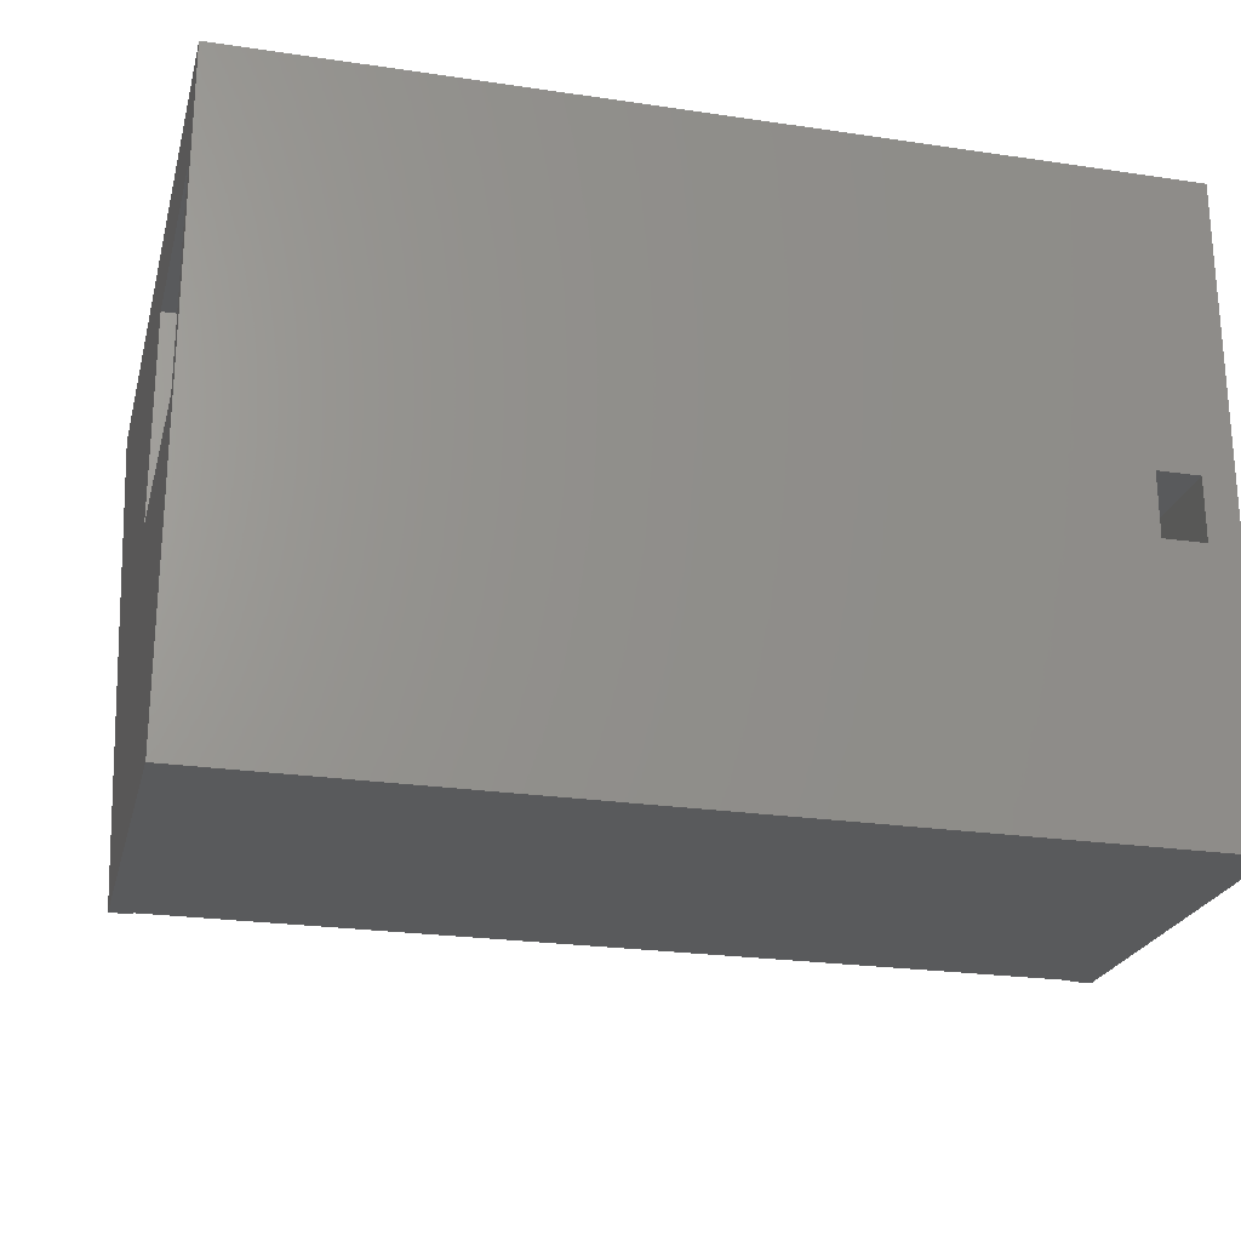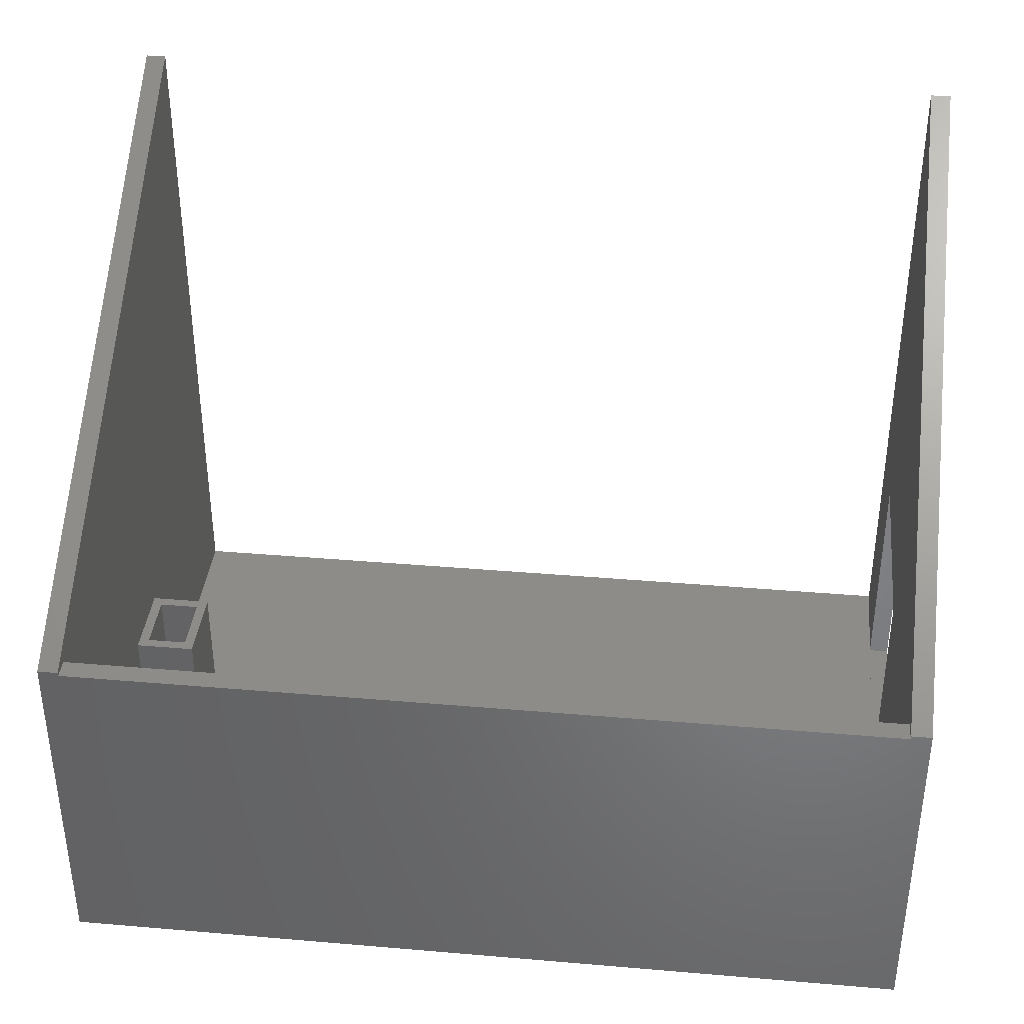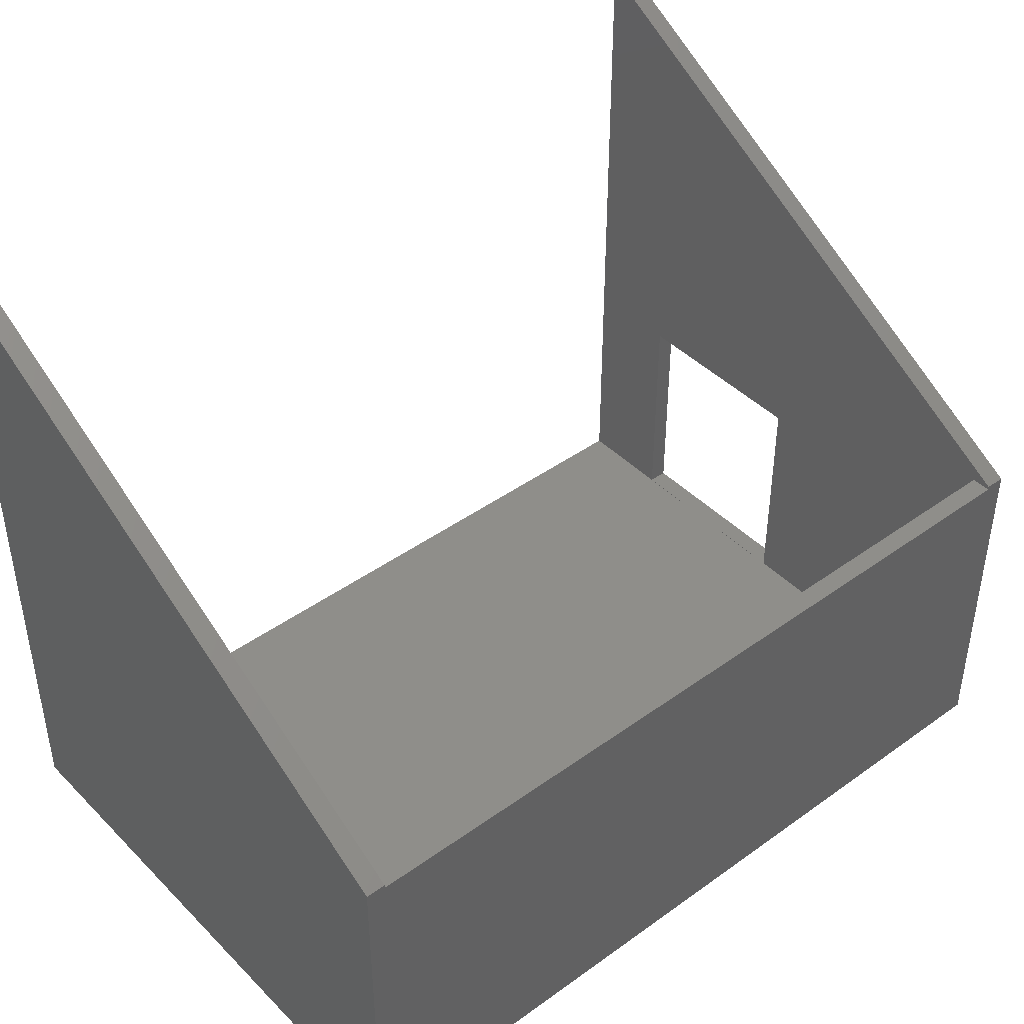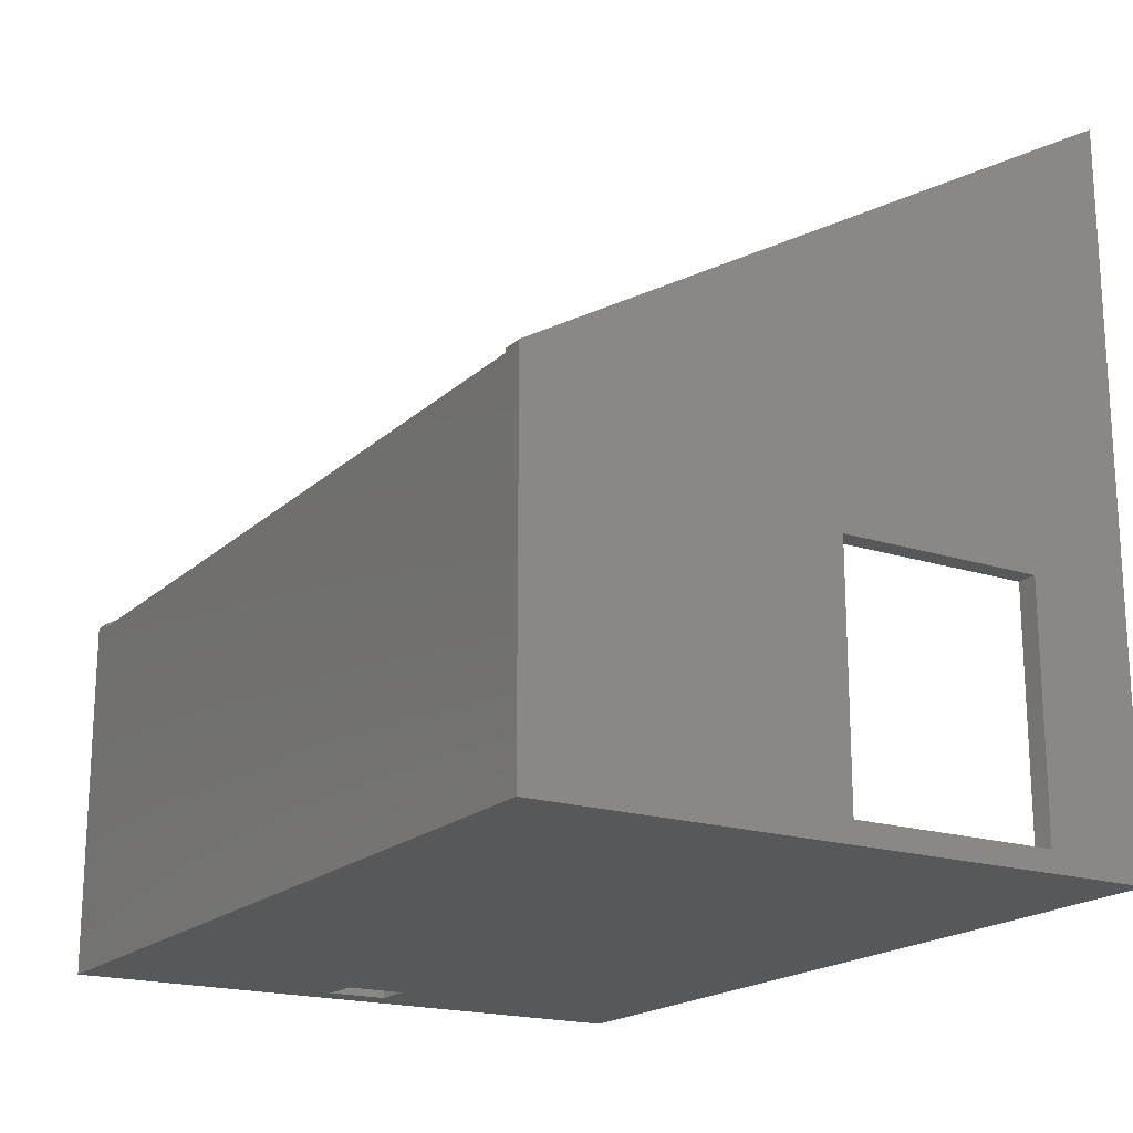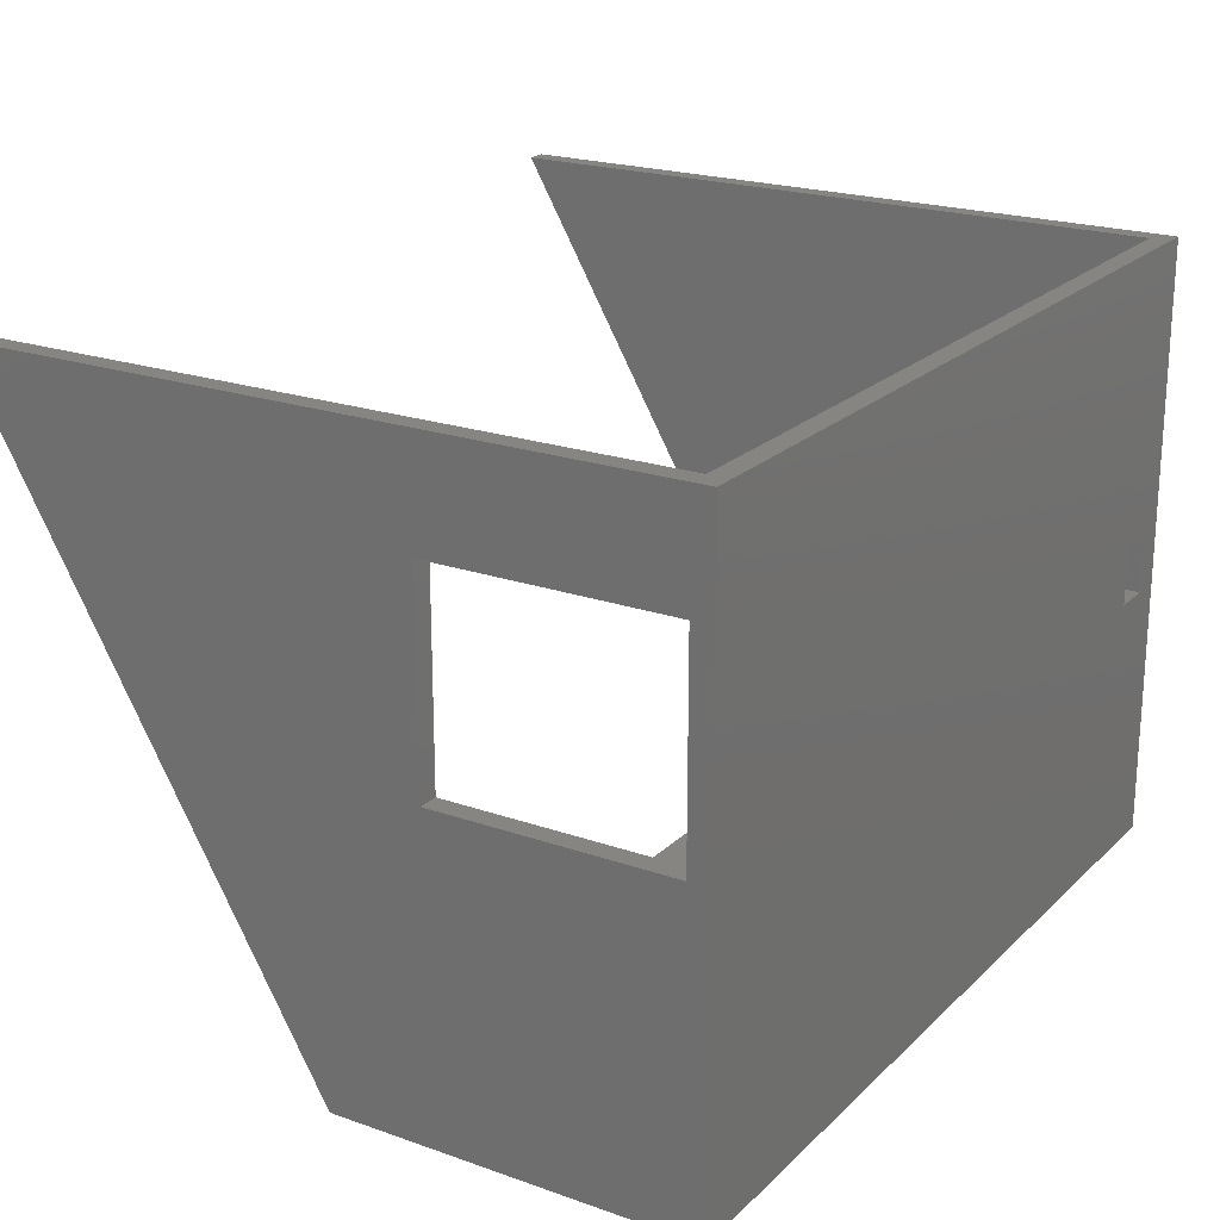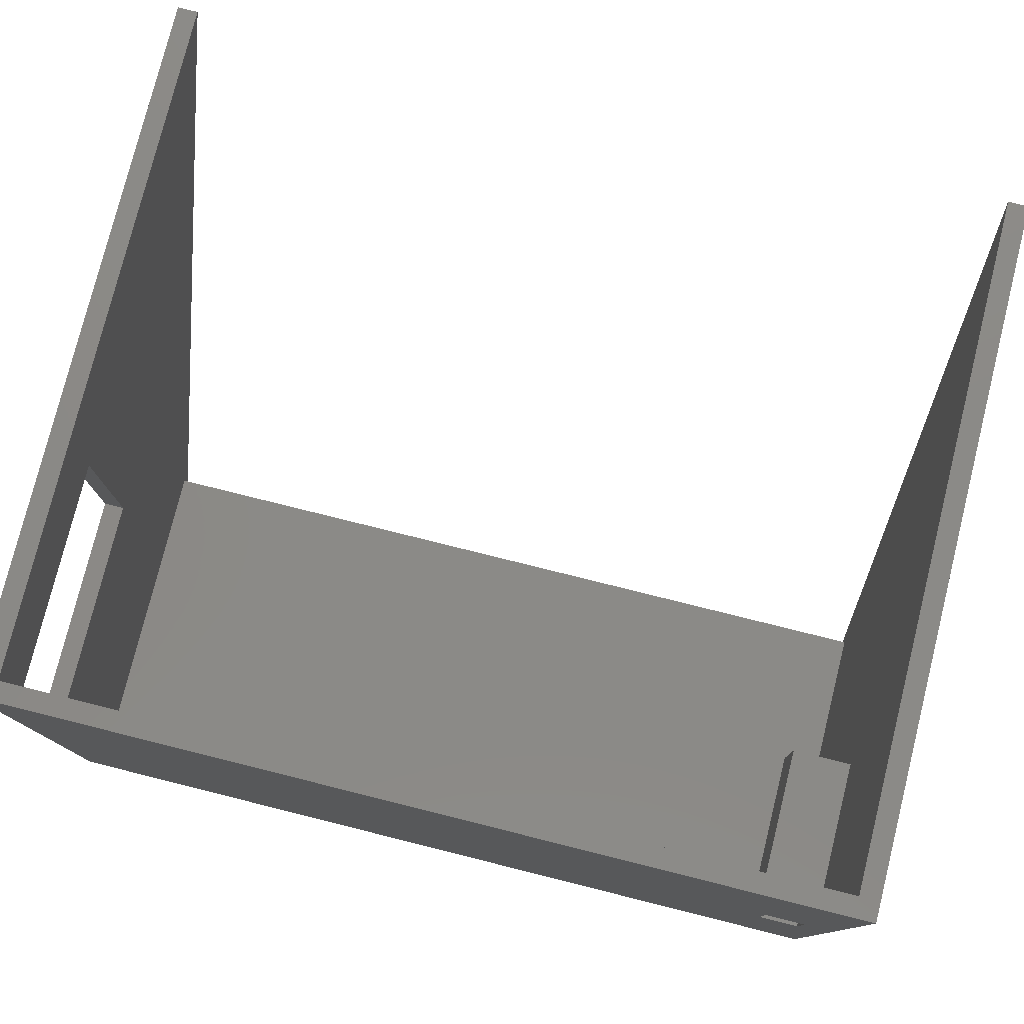
<metadata>
{"format":"stl","ext":"stl","renderer":"f3d","projection":"perspective","resolution":1024,"background":"white","views":[{"elev":-23.6,"azim":166.1,"up":"+Y"},{"elev":38.1,"azim":6.2,"up":"+Z"},{"elev":42.9,"azim":-40.5,"up":"+Z"},{"elev":-18.9,"azim":58.7,"up":"+Z"},{"elev":21.2,"azim":122.0,"up":"+Y"},{"elev":78.0,"azim":-166.0,"up":"+Y"}]}
</metadata>
<code>
# stl→obj: 44 verts, 92 faces
v 0 -60 35.36
v 0 0 0
v 0 -60 0
v 0 0 70
v 2 0 70
v 2 -27 17
v 2 0 2
v 2 -58 35
v 2 -58 2
v 2 -35 17
v 2 -60 35.36
v 2 -60 35
v 2 -27 2
v 2 -35 2
v 85 0 70
v 83 0 2
v 83 0 70
v 85 0 0
v 7 -28 0
v 85 -60 0
v 7 -34 0
v 3 -34 0
v 3 -28 0
v 83 -60 35
v 85 -60 35.36
v 83 -60 35.36
v 83 -10 25.35
v 83 -10 2.02
v 83 -30 2.02
v 83 -58 2
v 83 -30 25.35
v 83 -58 35
v 85 -10 25.35
v 85 -30 25.35
v 85 -10 2.02
v 85 -30 2.02
v 8 -27 17
v 7 -28 17
v 8 -35 17
v 3 -28 17
v 3 -34 17
v 7 -34 17
v 8 -27 2
v 8 -35 2
f 1 2 3
f 2 1 4
f 5 6 7
f 8 6 5
f 9 10 8
f 6 8 10
f 11 8 5
f 8 11 12
f 7 6 13
f 10 9 14
f 15 16 17
f 16 18 7
f 18 16 15
f 7 4 5
f 7 2 4
f 2 7 18
f 19 20 21
f 3 21 20
f 22 3 23
f 21 3 22
f 20 19 18
f 2 19 23
f 19 2 18
f 2 23 3
f 1 12 11
f 12 3 24
f 3 12 1
f 24 25 26
f 20 24 3
f 24 20 25
f 4 11 5
f 11 4 1
f 27 16 28
f 16 29 28
f 29 30 31
f 30 29 16
f 16 27 17
f 31 17 27
f 32 31 30
f 31 32 17
f 26 32 24
f 32 26 17
f 15 33 18
f 15 34 33
f 20 34 25
f 25 34 15
f 35 18 33
f 36 18 35
f 36 20 18
f 34 20 36
f 17 25 15
f 25 17 26
f 31 33 34
f 33 31 27
f 28 33 27
f 33 28 35
f 28 36 35
f 36 28 29
f 36 31 34
f 31 36 29
f 37 38 39
f 37 40 38
f 40 6 41
f 6 40 37
f 42 39 38
f 41 39 42
f 41 10 39
f 10 41 6
f 39 43 37
f 43 39 44
f 43 6 37
f 6 43 13
f 16 43 30
f 7 43 16
f 43 7 13
f 44 30 43
f 9 44 14
f 44 9 30
f 14 39 10
f 39 14 44
f 41 23 40
f 23 41 22
f 21 38 19
f 38 21 42
f 21 41 42
f 41 21 22
f 23 38 40
f 38 23 19
f 8 24 32
f 24 8 12
f 30 8 32
f 8 30 9

</code>
